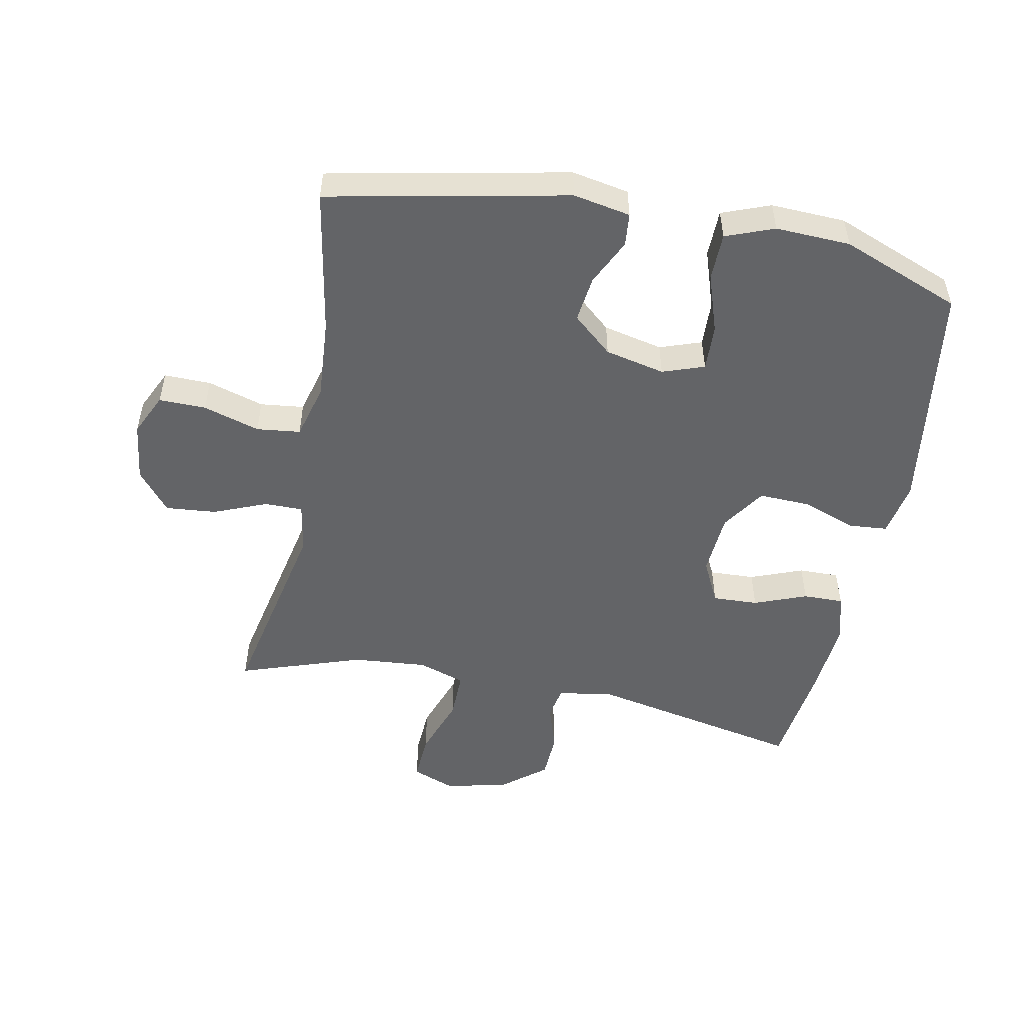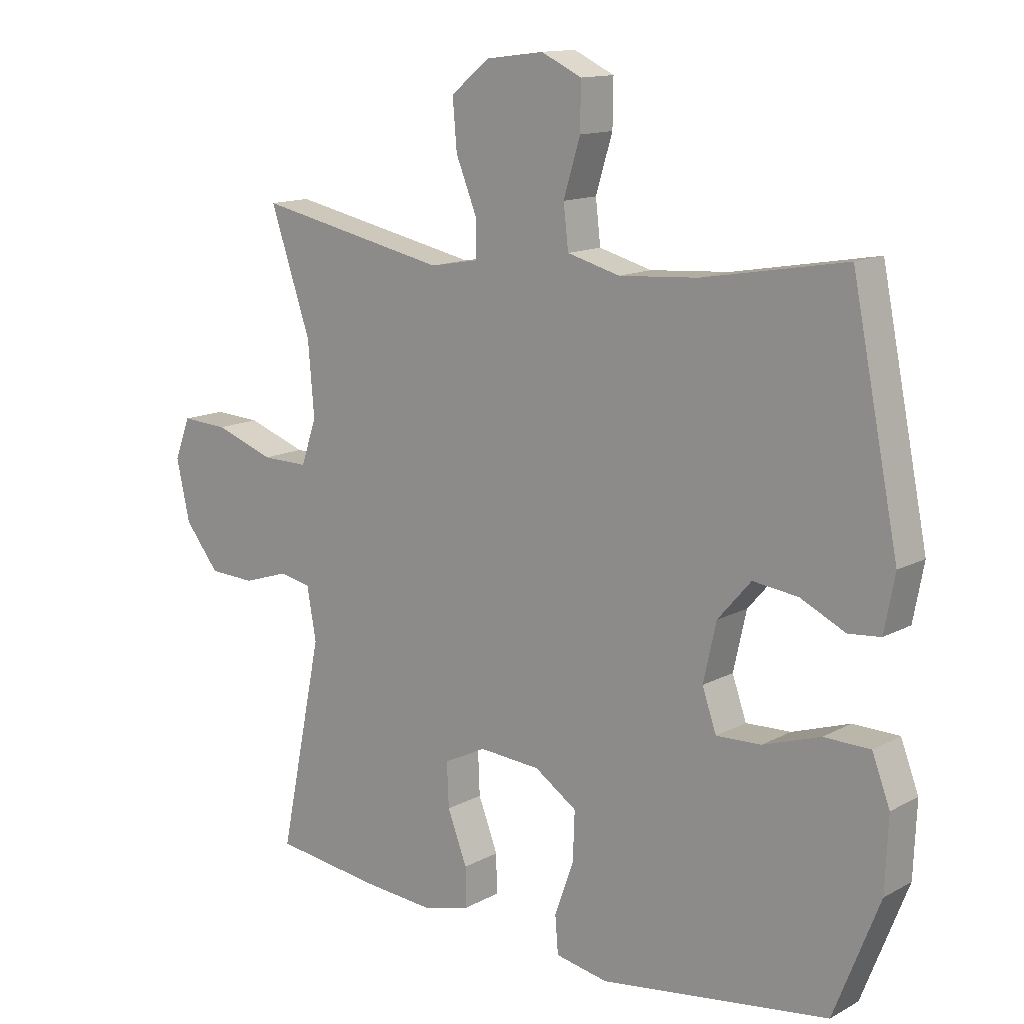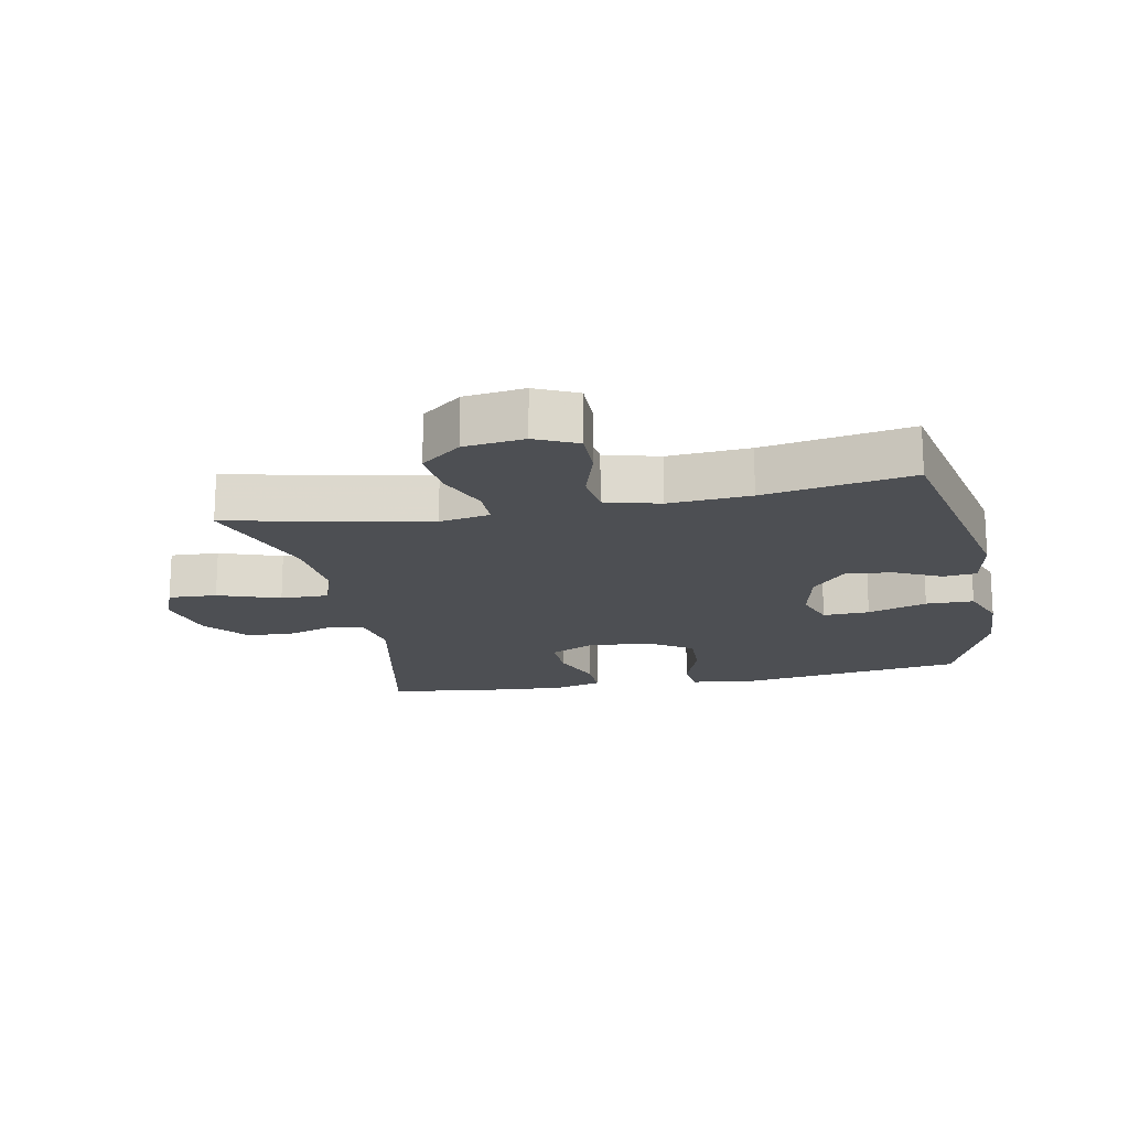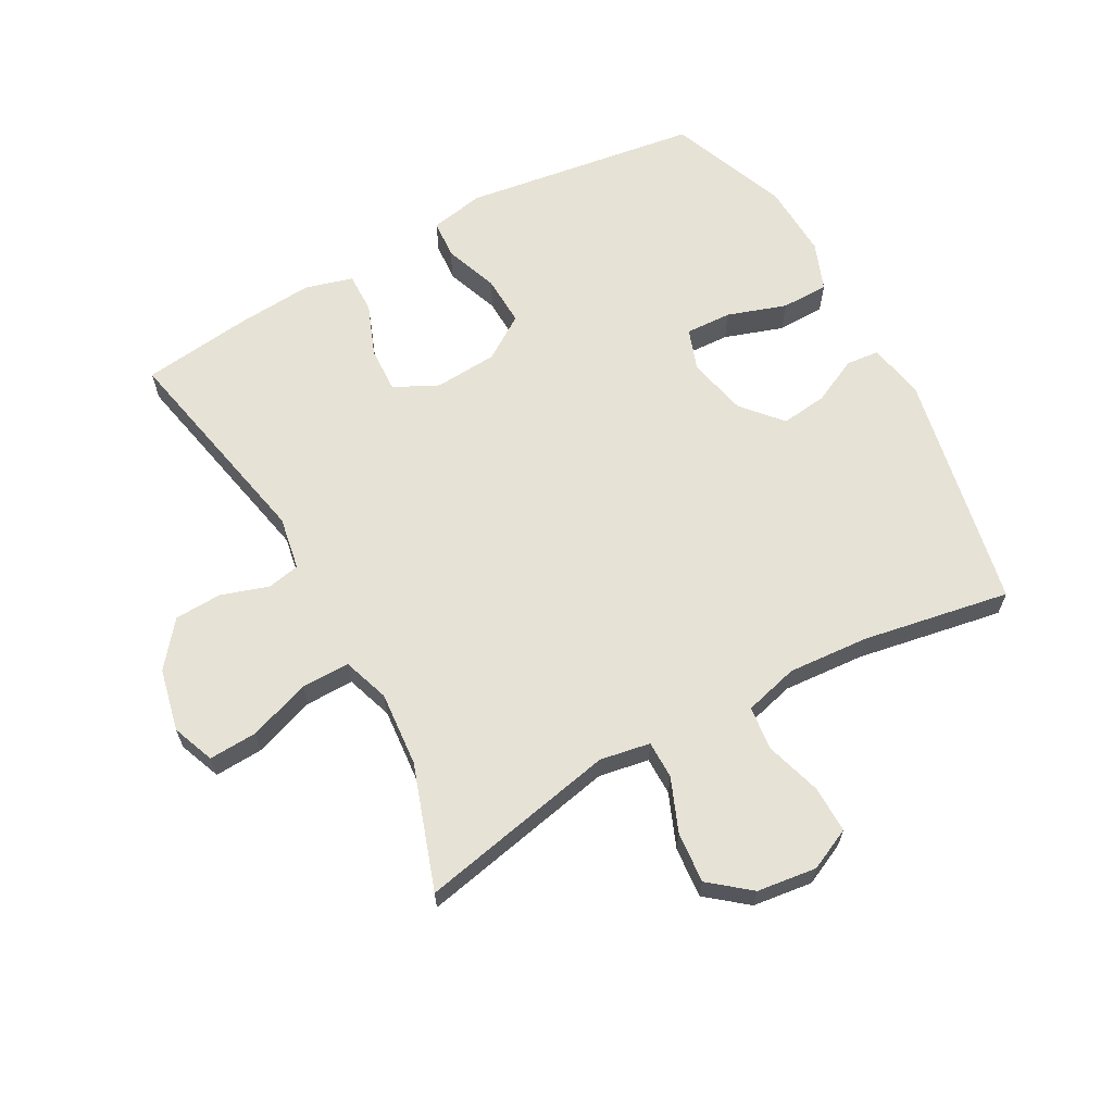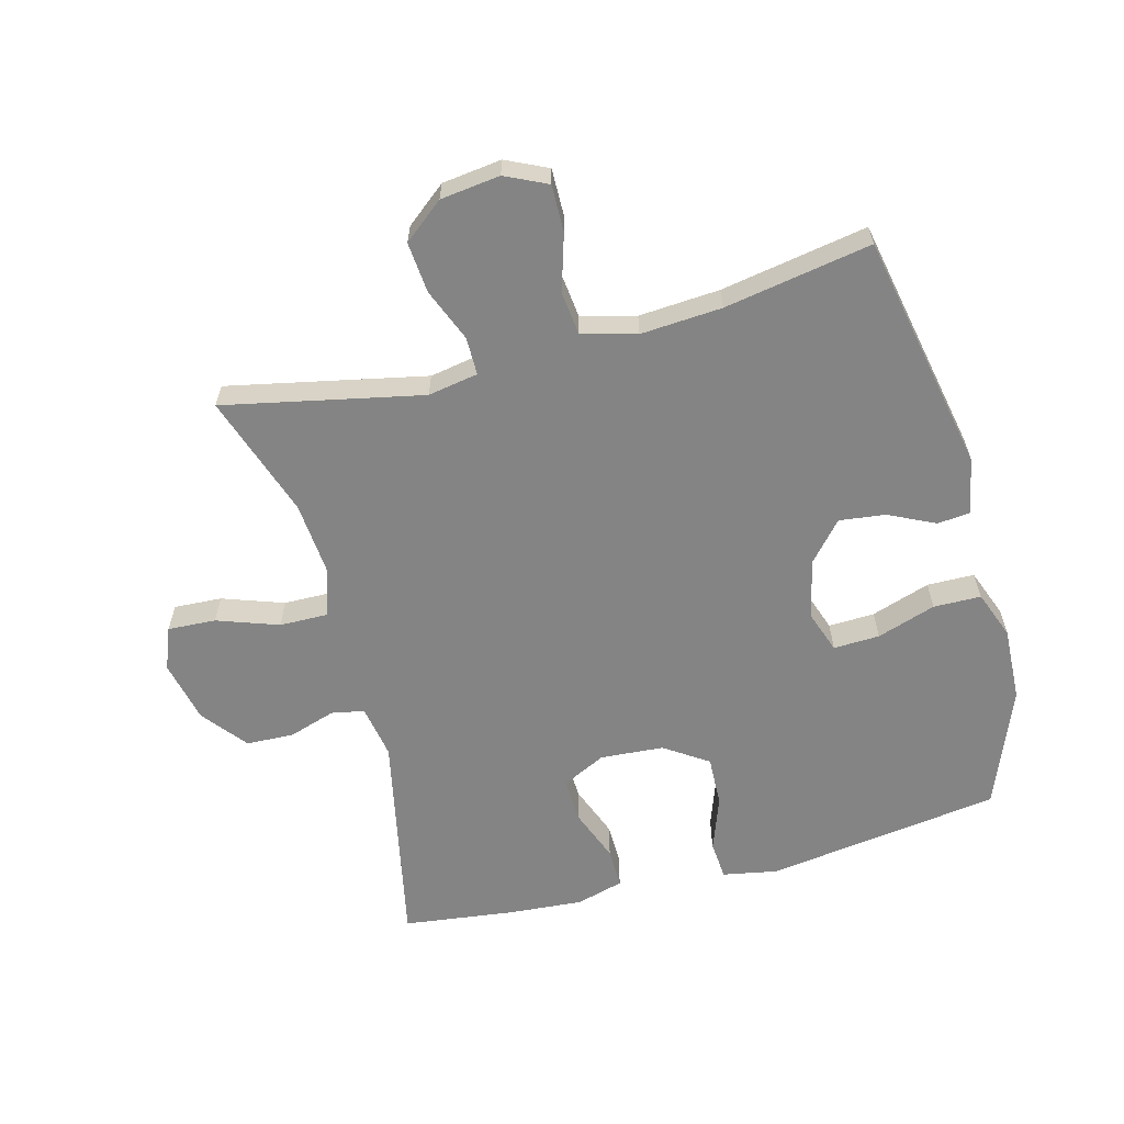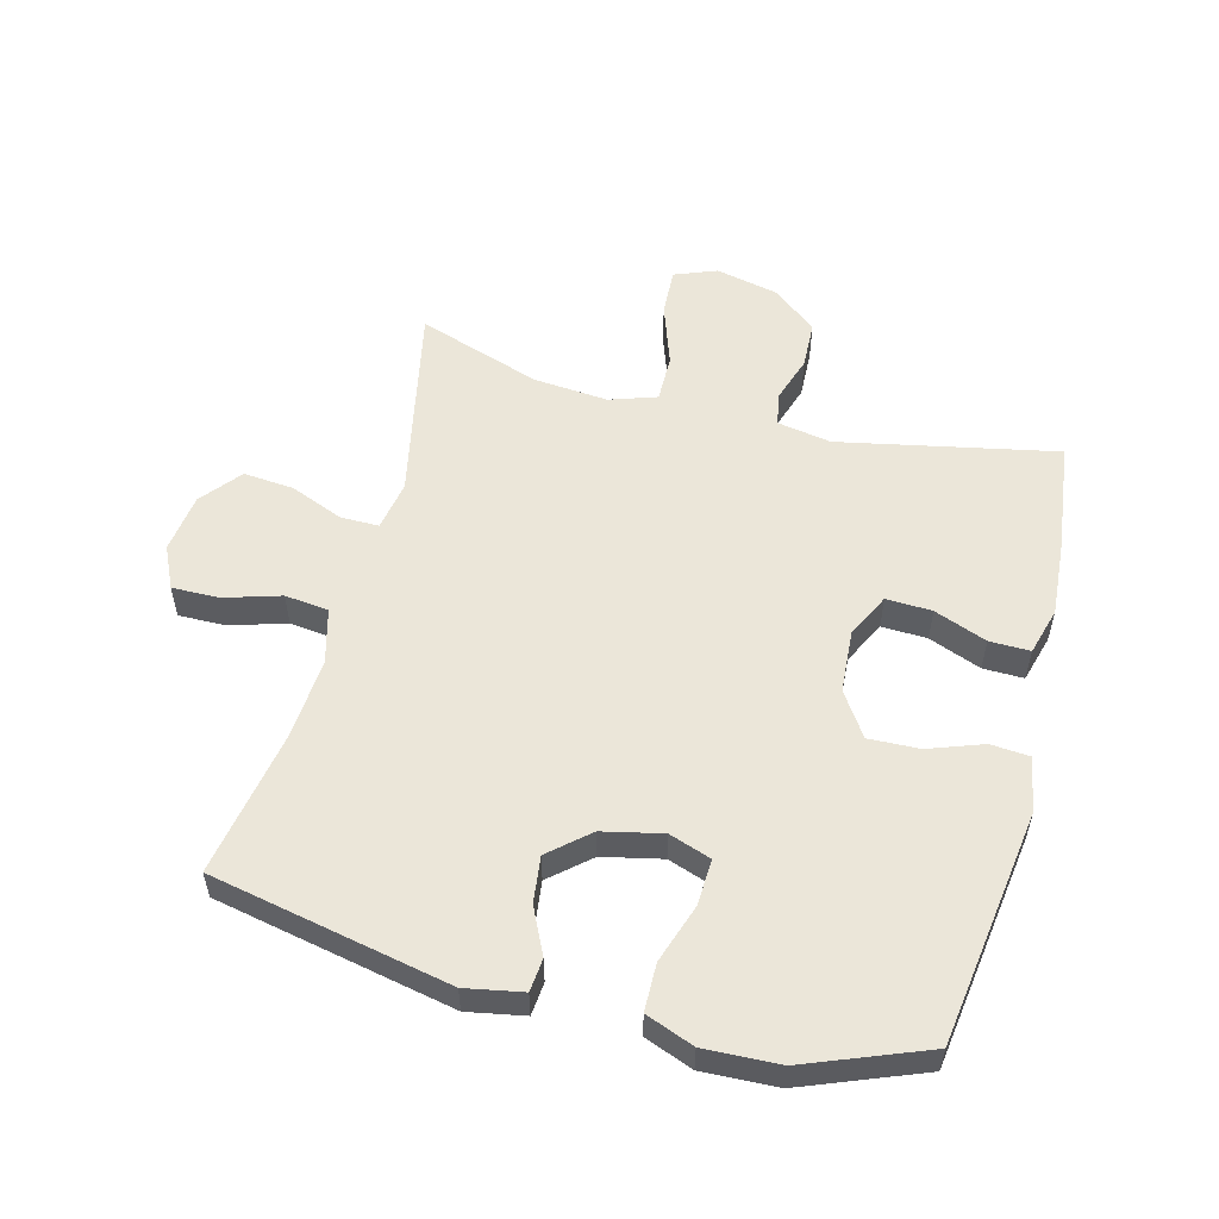
<metadata>
{"format":"obj","ext":"obj","renderer":"f3d","projection":"perspective","resolution":1024,"background":"white","views":[{"elev":-51.2,"azim":78.9,"up":"+Y"},{"elev":13.4,"azim":39.7,"up":"+Z"},{"elev":-17.5,"azim":11.2,"up":"+Y"},{"elev":63.9,"azim":-28.8,"up":"+Y"},{"elev":-61.3,"azim":14.8,"up":"+Y"},{"elev":55.1,"azim":104.7,"up":"+Y"}]}
</metadata>
<code>
v 0.5 0.07 -0.5
v 0.128 0.07 -0.553
v 0.042 0.07 -0.537
v 0.037 0.07 -0.476
v 0.068 0.07 -0.39
v 0.071 0.07 -0.31
v 0.002 0.07 -0.264
v -0.098 0.07 -0.257
v -0.167 0.07 -0.291
v -0.164 0.07 -0.363
v -0.132 0.07 -0.446
v -0.131 0.07 -0.51
v -0.206 0.07 -0.531
v -0.325 0.07 -0.522
v -0.5 0.07 -0.5
v -0.43 0.07 -0.158
v -0.445 0.07 -0.073
v -0.497 0.07 -0.063
v -0.571 0.07 -0.087
v -0.646 0.07 -0.084
v -0.702 0.07 -0.014
v -0.724 0.07 0.085
v -0.698 0.07 0.152
v -0.622 0.07 0.148
v -0.525 0.07 0.114
v -0.449 0.07 0.113
v -0.424 0.07 0.187
v -0.434 0.07 0.305
v -0.5 0.07 0.5
v -0.187 0.07 0.435
v -0.108 0.07 0.449
v -0.108 0.07 0.509
v -0.142 0.07 0.593
v -0.149 0.07 0.673
v -0.086 0.07 0.724
v 0.008 0.07 0.736
v 0.074 0.07 0.705
v 0.073 0.07 0.631
v 0.046 0.07 0.542
v 0.054 0.07 0.473
v 0.14 0.07 0.45
v 0.268 0.07 0.459
v 0.5 0.07 0.5
v 0.576 0.07 0.123
v 0.559 0.07 0.033
v 0.507 0.07 0.028
v 0.434 0.07 0.063
v 0.361 0.07 0.072
v 0.307 0.07 0.01
v 0.286 0.07 -0.084
v 0.309 0.07 -0.15
v 0.382 0.07 -0.147
v 0.475 0.07 -0.116
v 0.55 0.07 -0.117
v 0.579 0.07 -0.193
v 0.574 0.07 -0.311
v 0.5 0 -0.5
v 0.128 0 -0.553
v 0.042 0 -0.537
v 0.037 0 -0.476
v 0.068 0 -0.39
v 0.071 0 -0.31
v 0.002 0 -0.264
v -0.098 0 -0.257
v -0.167 0 -0.291
v -0.164 0 -0.363
v -0.132 0 -0.446
v -0.131 0 -0.51
v -0.206 0 -0.531
v -0.325 0 -0.522
v -0.5 0 -0.5
v -0.43 0 -0.158
v -0.445 0 -0.073
v -0.497 0 -0.063
v -0.571 0 -0.087
v -0.646 0 -0.084
v -0.702 0 -0.014
v -0.724 0 0.085
v -0.698 0 0.152
v -0.622 0 0.148
v -0.525 0 0.114
v -0.449 0 0.113
v -0.424 0 0.187
v -0.434 0 0.305
v -0.5 0 0.5
v -0.187 0 0.435
v -0.108 0 0.449
v -0.108 0 0.509
v -0.142 0 0.593
v -0.149 0 0.673
v -0.086 0 0.724
v 0.008 0 0.736
v 0.074 0 0.705
v 0.073 0 0.631
v 0.046 0 0.542
v 0.054 0 0.473
v 0.14 0 0.45
v 0.268 0 0.459
v 0.5 0 0.5
v 0.576 0 0.123
v 0.559 0 0.033
v 0.507 0 0.028
v 0.434 0 0.063
v 0.361 0 0.072
v 0.307 0 0.01
v 0.286 0 -0.084
v 0.309 0 -0.15
v 0.382 0 -0.147
v 0.475 0 -0.116
v 0.55 0 -0.117
v 0.579 0 -0.193
v 0.574 0 -0.311
f 3 4 5
f 2 3 5
f 1 2 5
f 56 1 5
f 55 56 5
f 54 55 5
f 53 54 5
f 52 53 5
f 51 52 5 6
f 50 51 6 7
f 49 50 7 8
f 48 49 8 9
f 45 46 47
f 44 45 47
f 43 44 47
f 42 43 47
f 41 42 47 48
f 40 41 48 9
f 37 38 39
f 36 37 39
f 35 36 39
f 34 35 39
f 33 34 39
f 32 33 39
f 31 32 39 40
f 30 31 40 9
f 28 29 30 9
f 23 24 25
f 22 23 25
f 21 22 25
f 20 21 25
f 19 20 25
f 18 19 25
f 17 18 25 26
f 16 17 26 27
f 14 15 16
f 13 14 16
f 12 13 16
f 11 12 16
f 10 11 16
f 27 28 9 10
f 10 16 27
f 61 60 59
f 61 59 58
f 61 58 57
f 61 57 112
f 61 112 111
f 61 111 110
f 61 110 109
f 61 109 108
f 62 61 108 107
f 63 62 107 106
f 64 63 106 105
f 65 64 105 104
f 103 102 101
f 103 101 100
f 103 100 99
f 103 99 98
f 104 103 98 97
f 65 104 97 96
f 95 94 93
f 95 93 92
f 95 92 91
f 95 91 90
f 95 90 89
f 95 89 88
f 96 95 88 87
f 65 96 87 86
f 65 86 85 84
f 81 80 79
f 81 79 78
f 81 78 77
f 81 77 76
f 81 76 75
f 81 75 74
f 82 81 74 73
f 83 82 73 72
f 72 71 70
f 72 70 69
f 72 69 68
f 72 68 67
f 72 67 66
f 66 65 84 83
f 83 72 66
f 1 57 58 2
f 2 58 59 3
f 3 59 60 4
f 4 60 61 5
f 5 61 62 6
f 6 62 63 7
f 7 63 64 8
f 8 64 65 9
f 9 65 66 10
f 10 66 67 11
f 11 67 68 12
f 12 68 69 13
f 13 69 70 14
f 14 70 71 15
f 15 71 72 16
f 16 72 73 17
f 17 73 74 18
f 18 74 75 19
f 19 75 76 20
f 20 76 77 21
f 21 77 78 22
f 22 78 79 23
f 23 79 80 24
f 24 80 81 25
f 25 81 82 26
f 26 82 83 27
f 27 83 84 28
f 28 84 85 29
f 29 85 86 30
f 30 86 87 31
f 31 87 88 32
f 32 88 89 33
f 33 89 90 34
f 34 90 91 35
f 35 91 92 36
f 36 92 93 37
f 37 93 94 38
f 38 94 95 39
f 39 95 96 40
f 40 96 97 41
f 41 97 98 42
f 42 98 99 43
f 43 99 100 44
f 44 100 101 45
f 45 101 102 46
f 46 102 103 47
f 47 103 104 48
f 48 104 105 49
f 49 105 106 50
f 50 106 107 51
f 51 107 108 52
f 52 108 109 53
f 53 109 110 54
f 54 110 111 55
f 55 111 112 56
f 56 112 57 1

</code>
